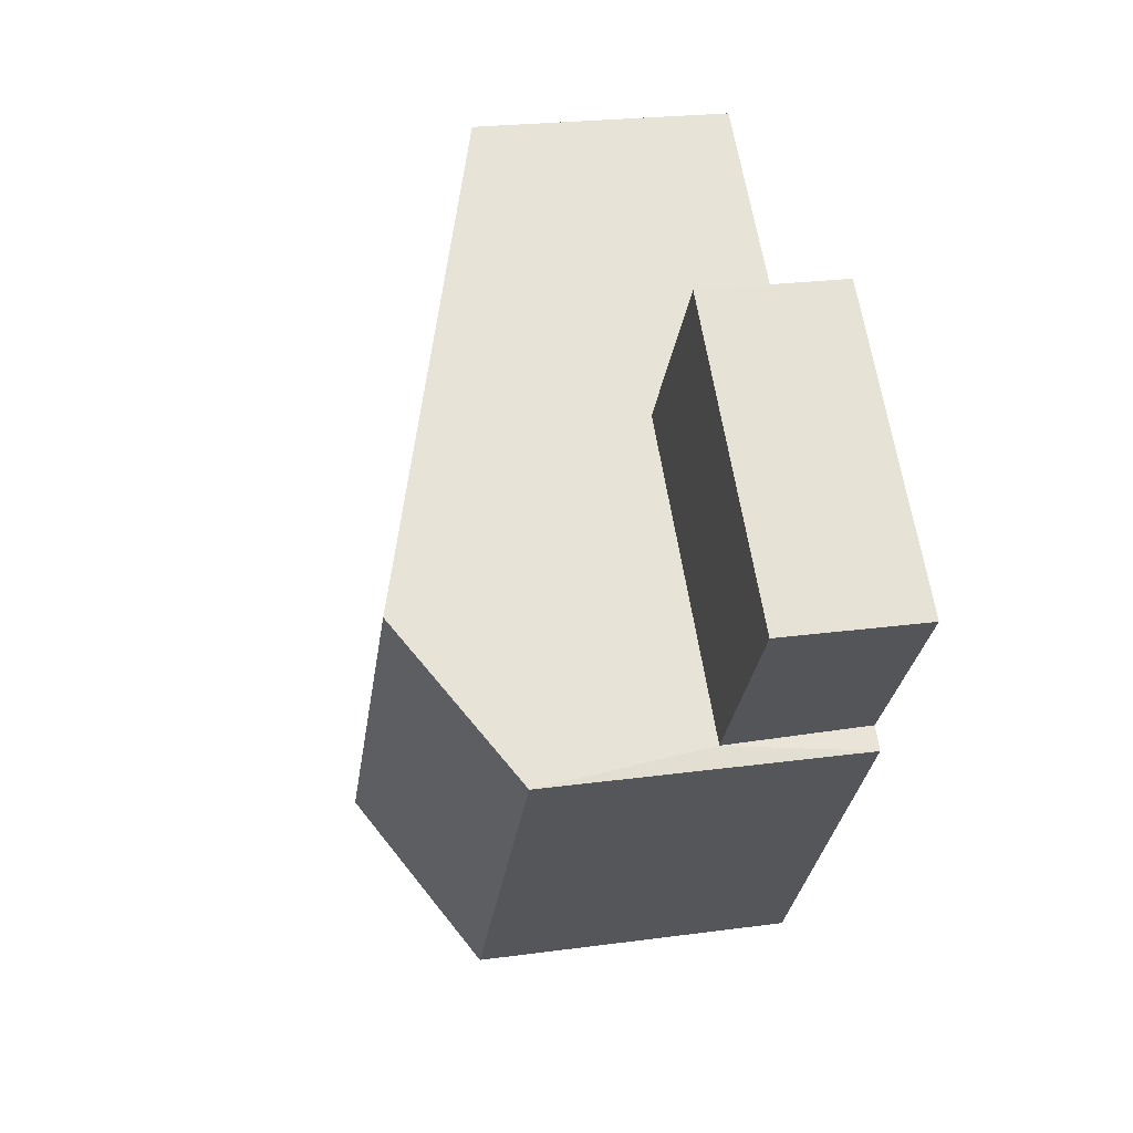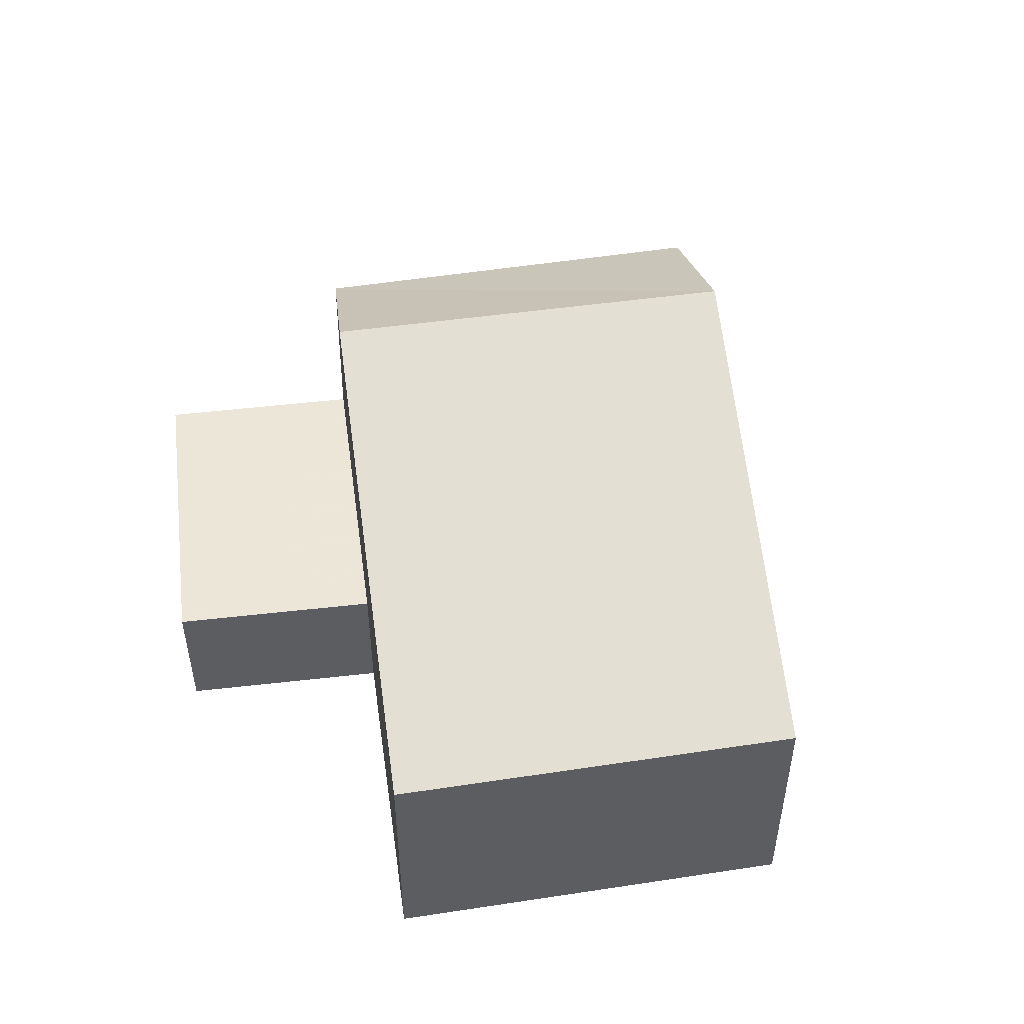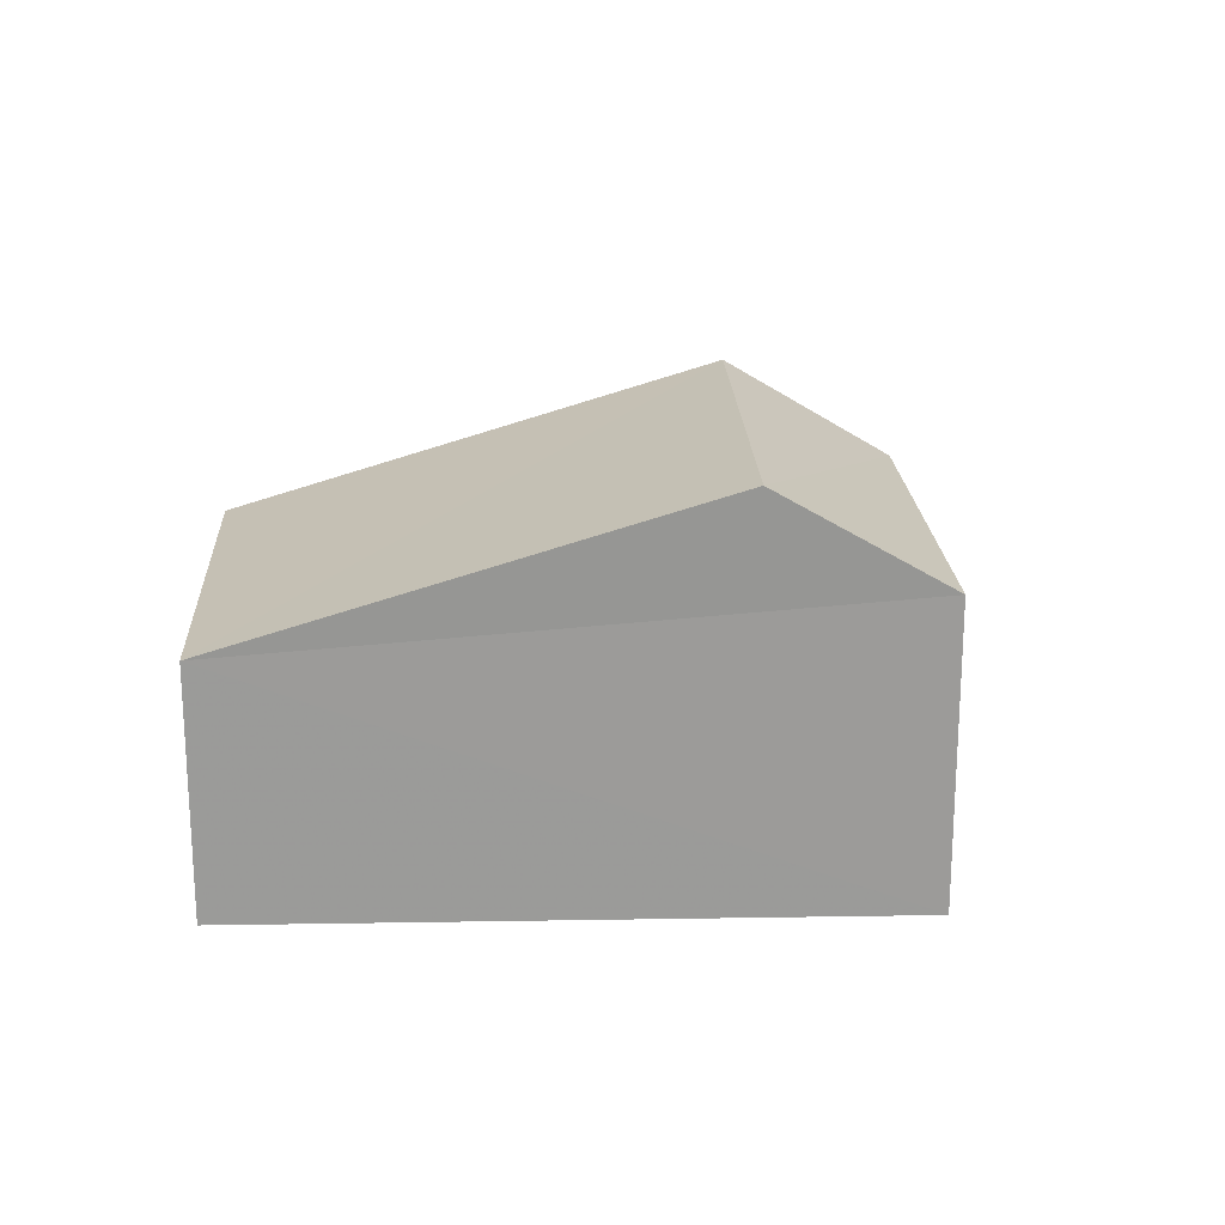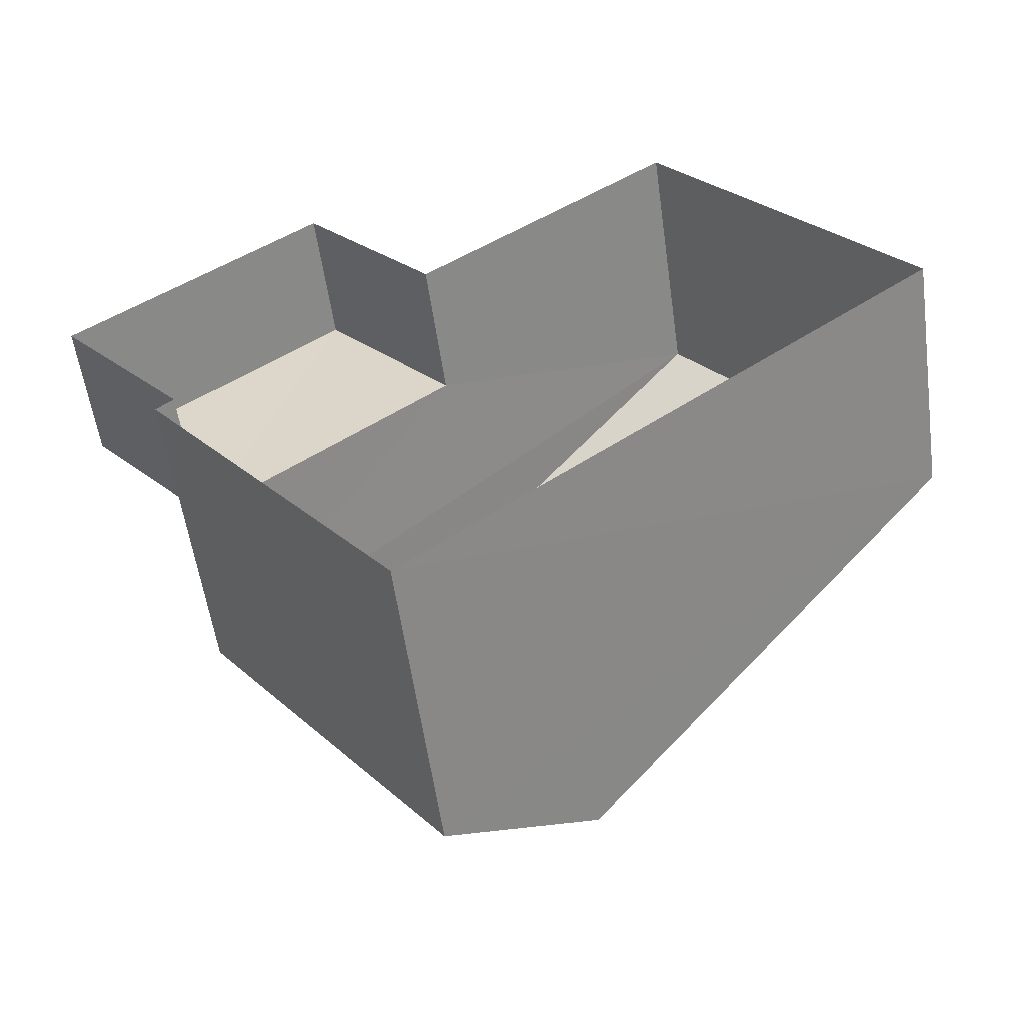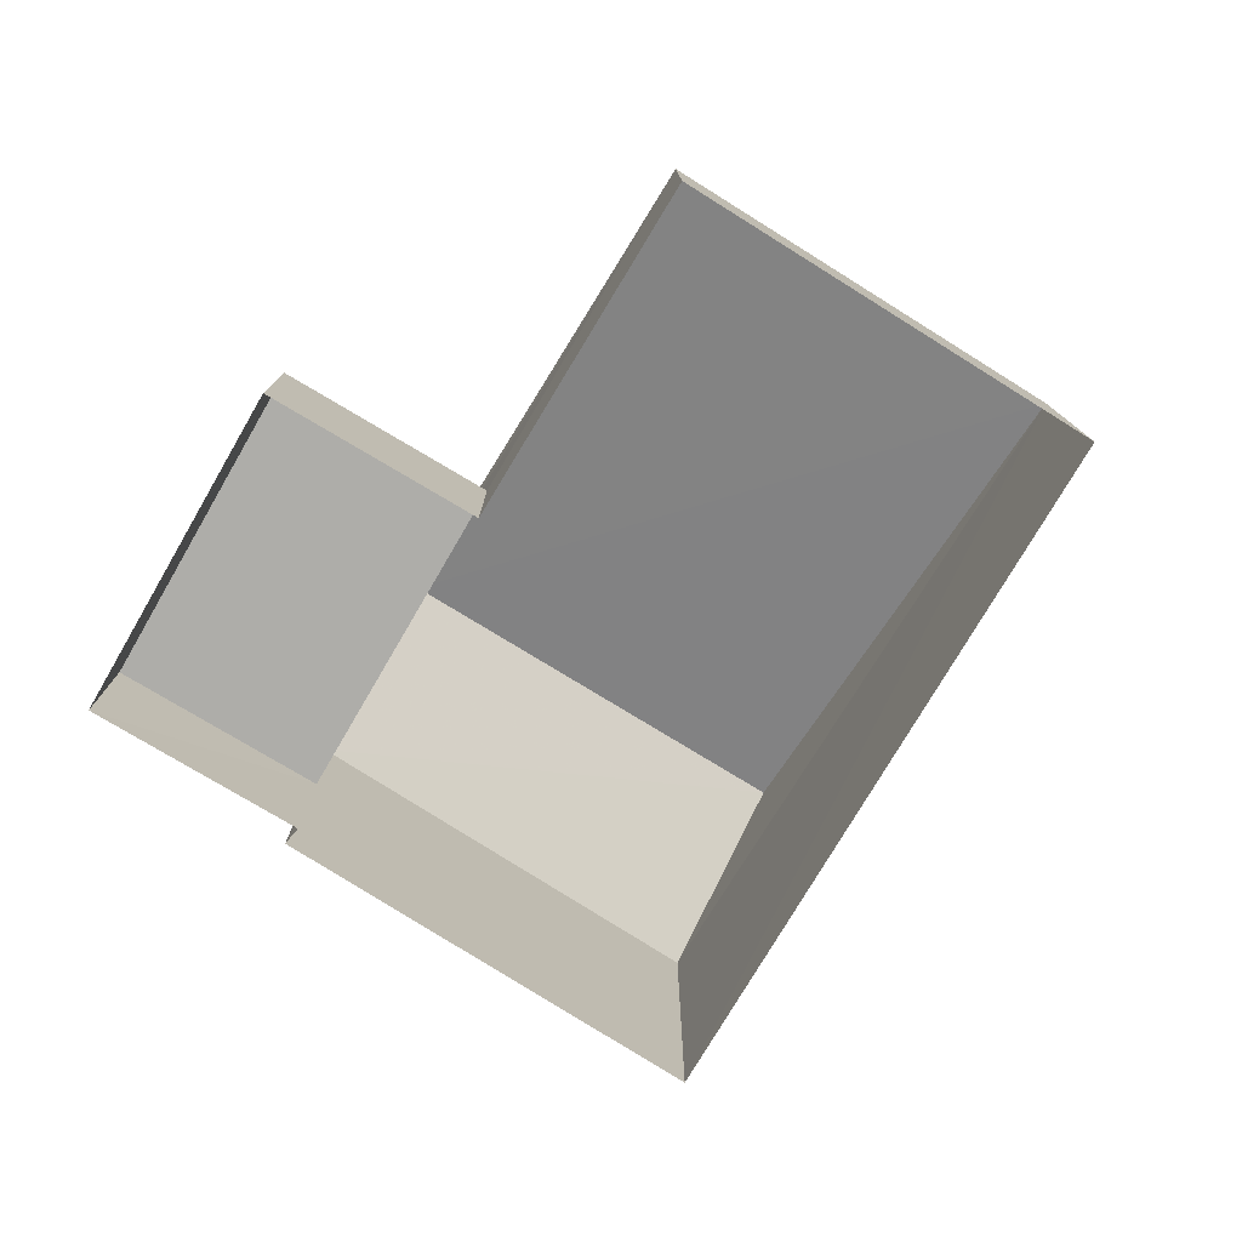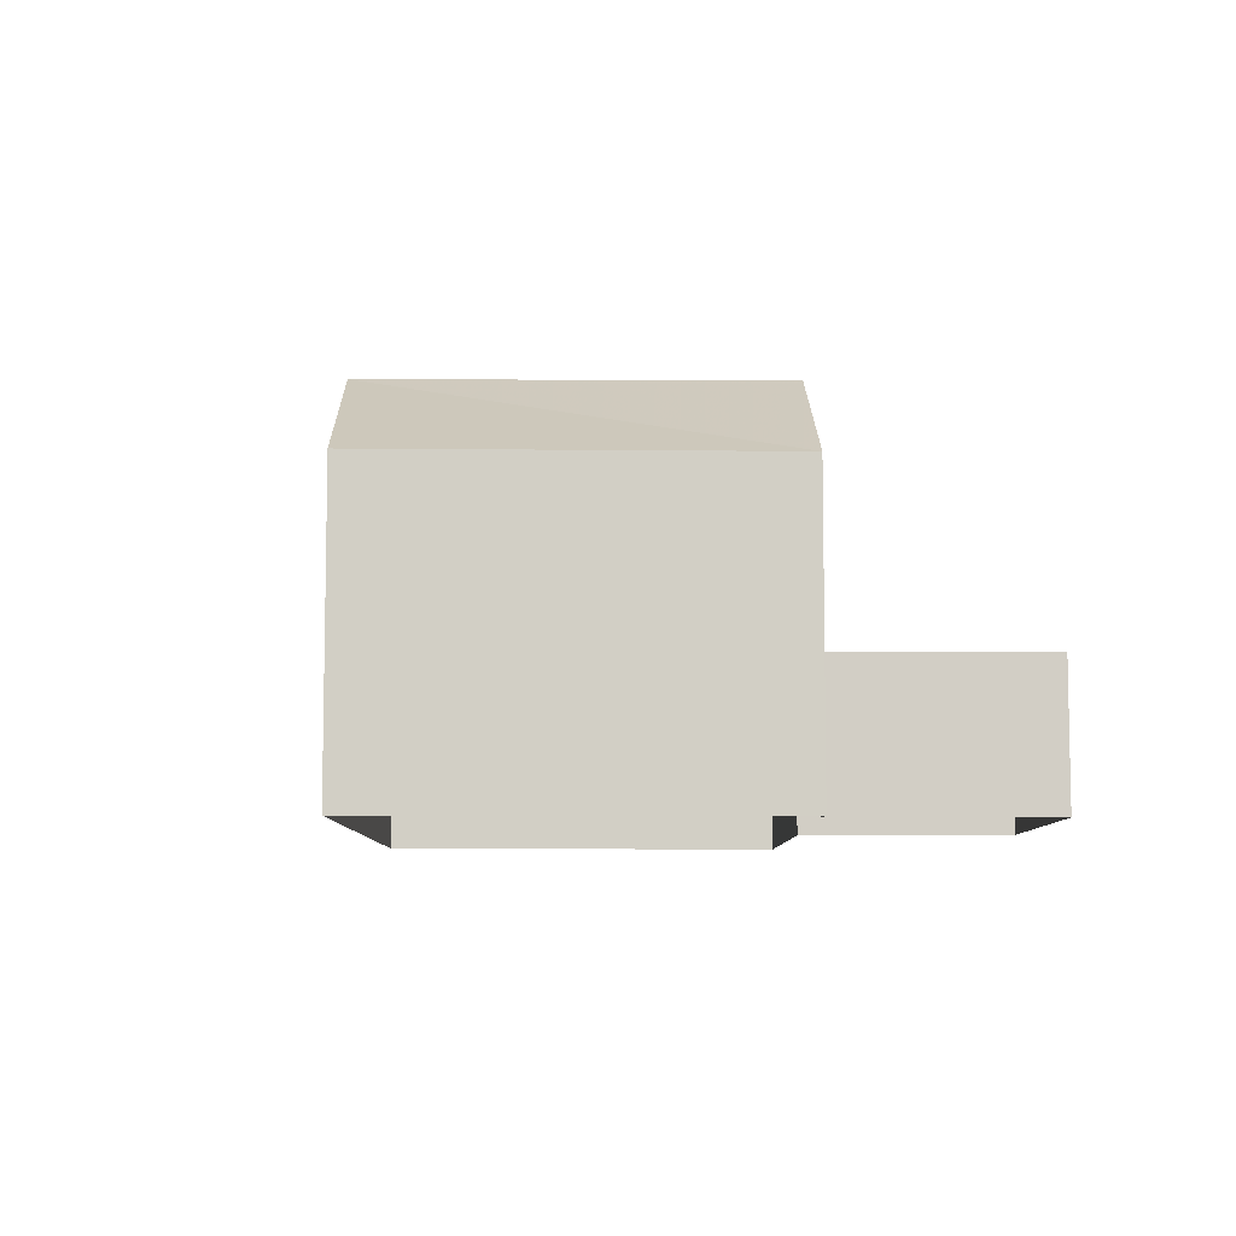
<metadata>
{"format":"obj","ext":"obj","renderer":"f3d","projection":"perspective","resolution":1024,"background":"white","views":[{"elev":24.6,"azim":77.8,"up":"+Y"},{"elev":50.5,"azim":-136.8,"up":"+Z"},{"elev":20.3,"azim":-40.5,"up":"+Z"},{"elev":-56.4,"azim":-172.0,"up":"+Y"},{"elev":-77.1,"azim":-159.6,"up":"+Z"},{"elev":-7.6,"azim":51.0,"up":"+Z"}]}
</metadata>
<code>
v 1.198e+05 7.863e+05 21.31
v 1.198e+05 7.864e+05 21.32
v 1.198e+05 7.864e+05 21.32
v 1.198e+05 7.864e+05 21.31
v 1.198e+05 7.864e+05 21.31
v 1.198e+05 7.864e+05 21.32
v 1.198e+05 7.864e+05 21.31
v 1.198e+05 7.864e+05 21.32
v 1.198e+05 7.864e+05 26.89
v 1.198e+05 7.863e+05 28.7
v 1.198e+05 7.863e+05 26.89
v 1.198e+05 7.864e+05 28.7
v 1.198e+05 7.864e+05 25.92
v 1.198e+05 7.864e+05 25.92
v 1.198e+05 7.864e+05 23.83
v 1.198e+05 7.864e+05 23.83
v 1.198e+05 7.864e+05 23.83
v 1.198e+05 7.864e+05 23.84
f 1 2 3
f 4 1 5
f 2 6 3
f 7 5 8
f 5 3 8
f 5 1 3
f 9 10 11
f 12 10 9
f 10 12 13
f 13 12 14
f 15 16 17
f 18 15 17
f 12 9 14
f 10 13 11
f 14 6 2
f 13 14 2
f 3 6 18
f 6 14 18
f 5 15 4
f 18 14 9
f 15 18 9
f 4 15 9
f 9 11 1
f 4 9 1
f 13 2 1
f 11 13 1
f 18 17 8
f 3 18 8
f 17 7 8
f 17 16 7
f 15 7 16
f 15 5 7

</code>
